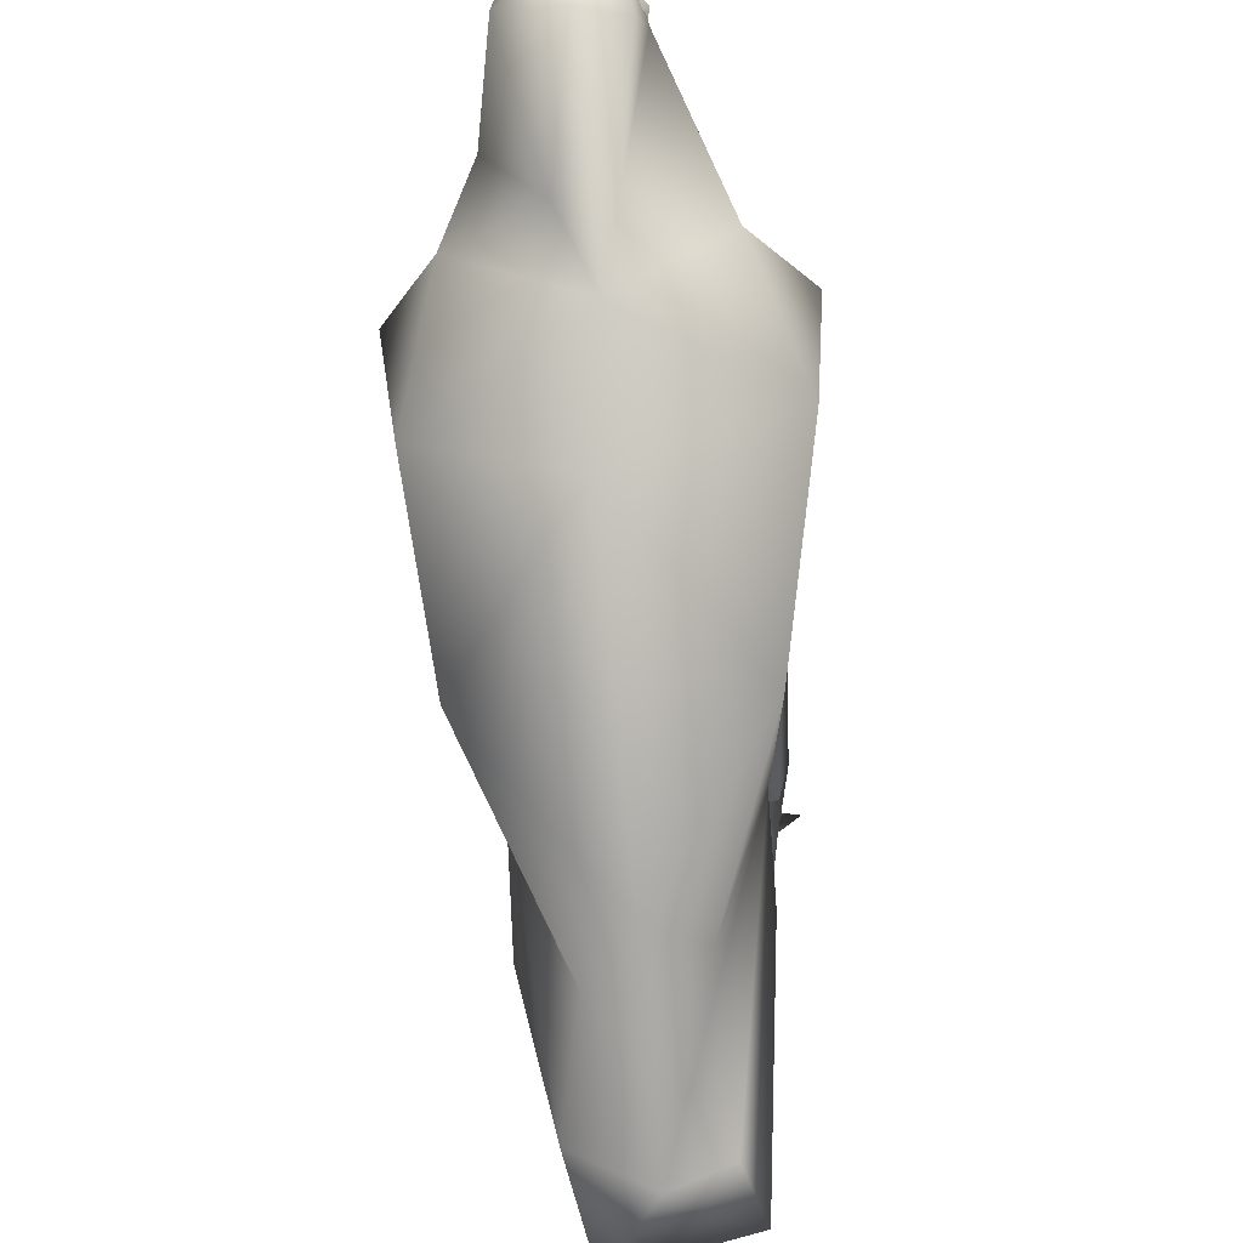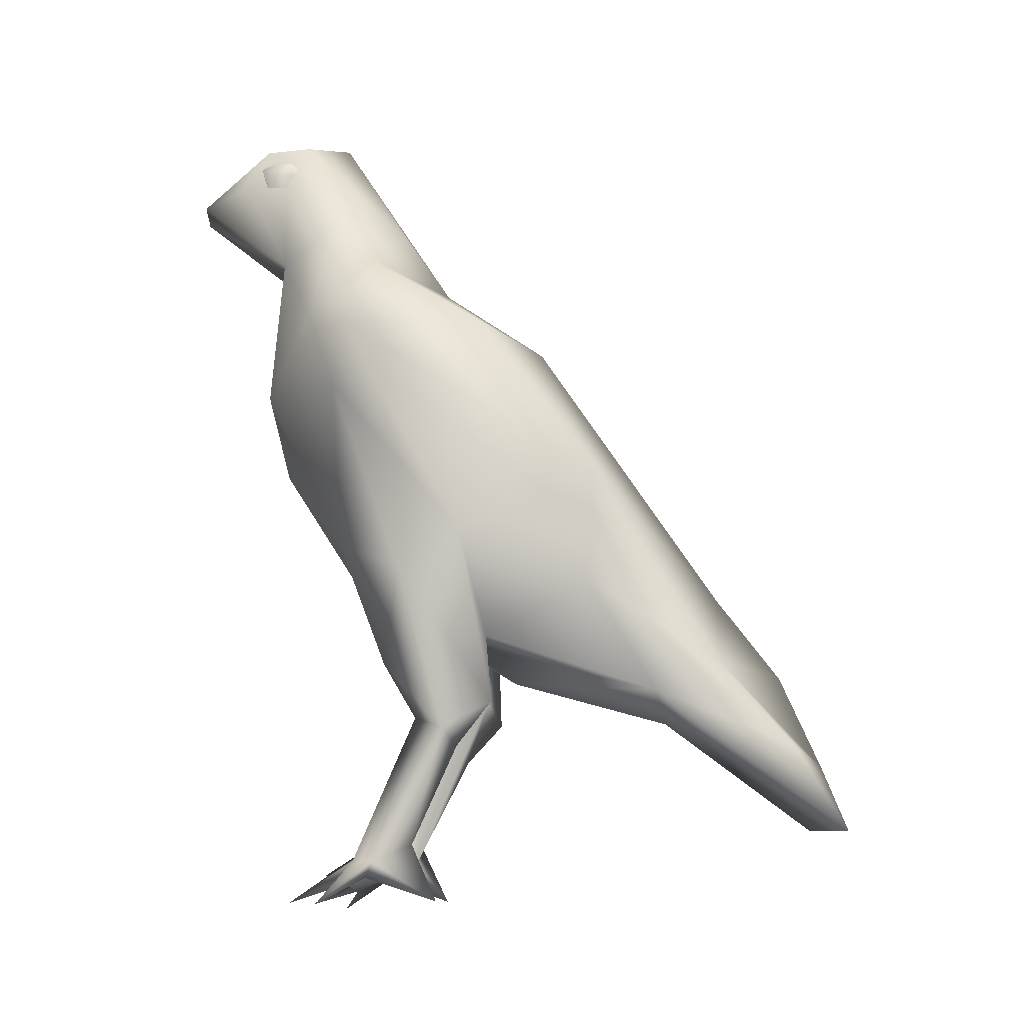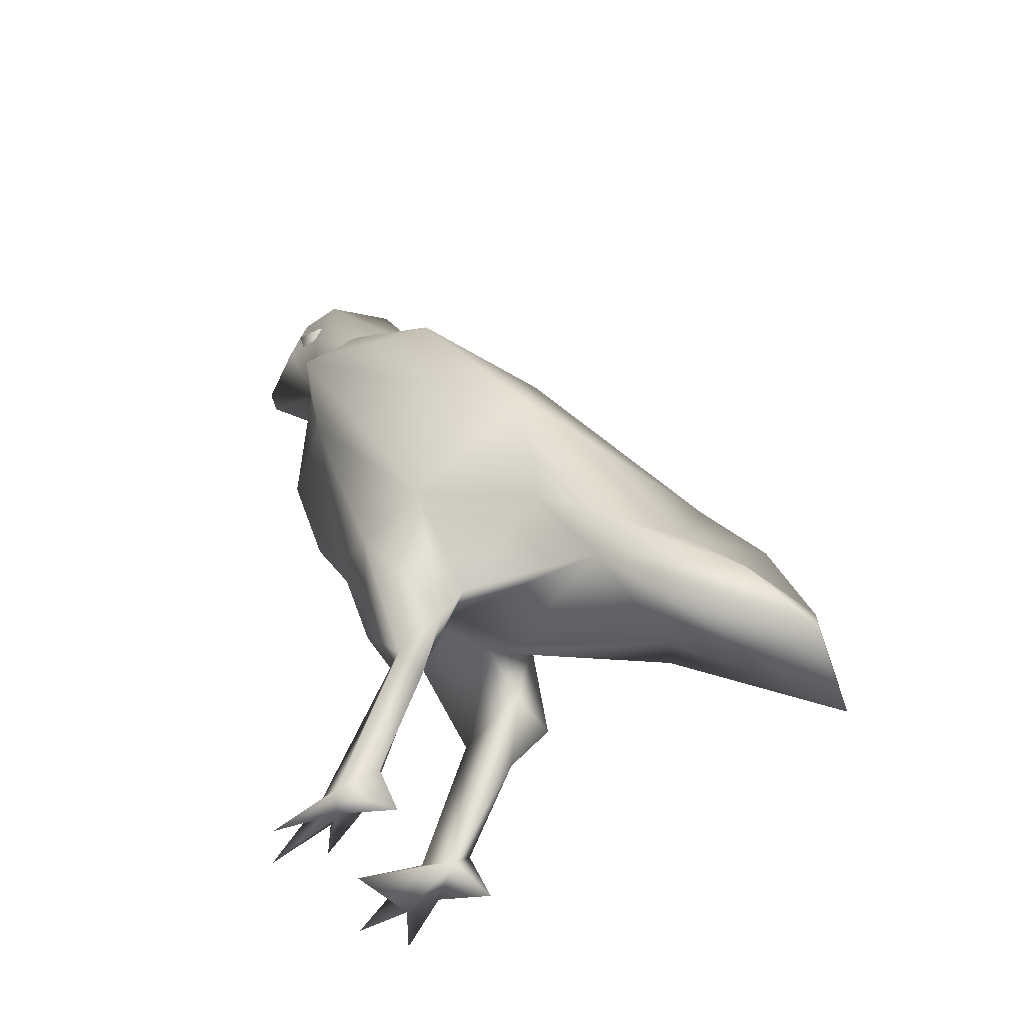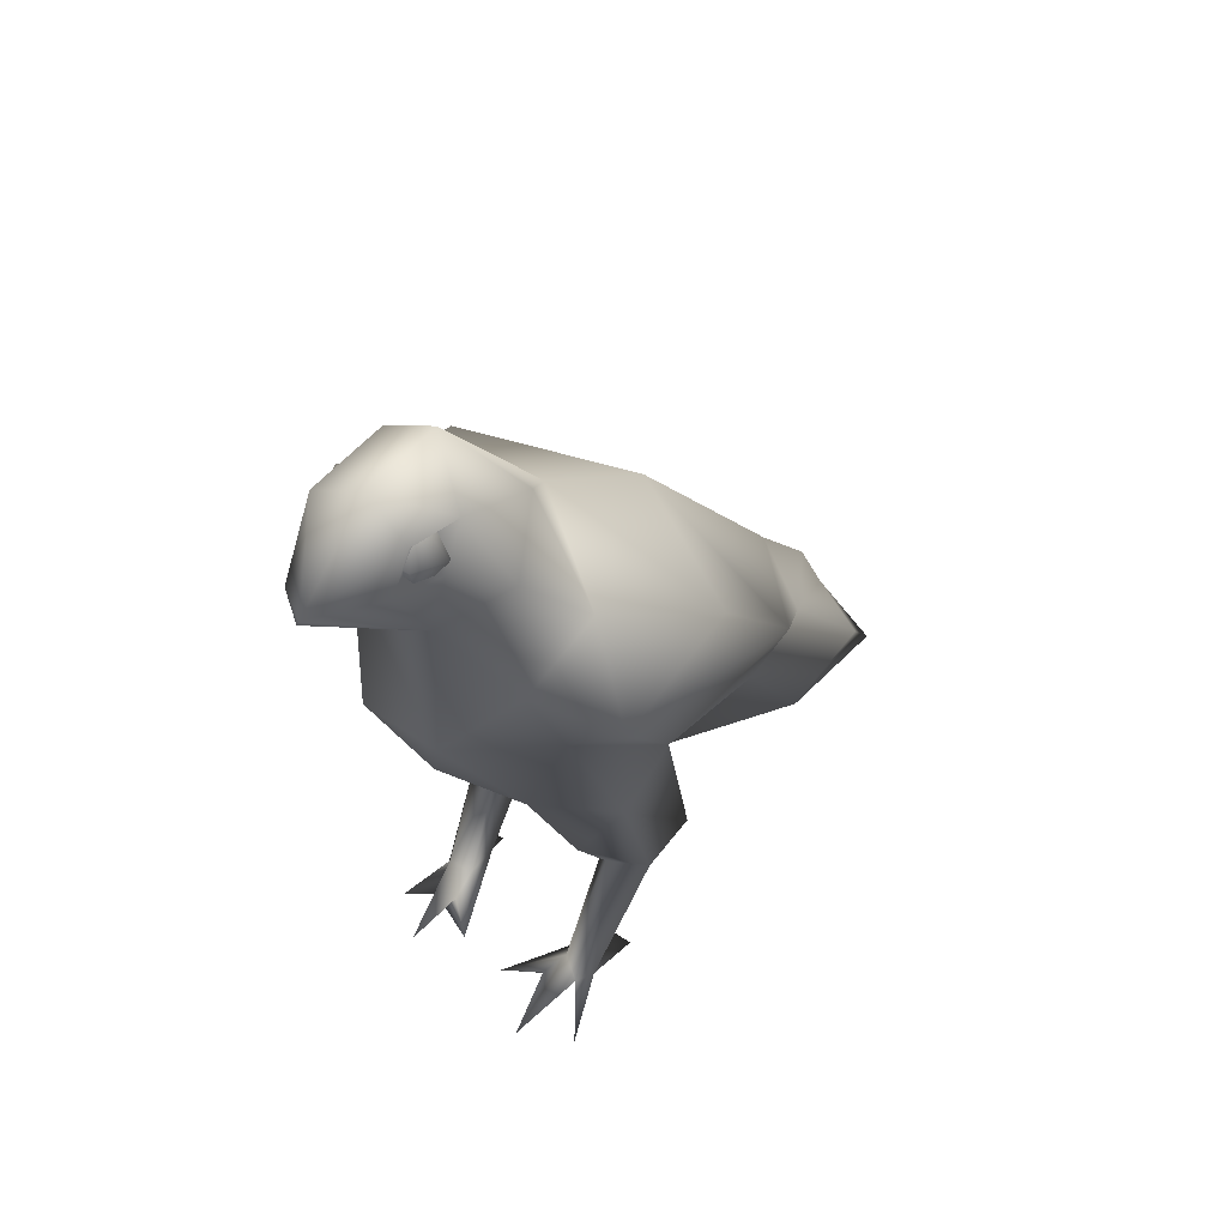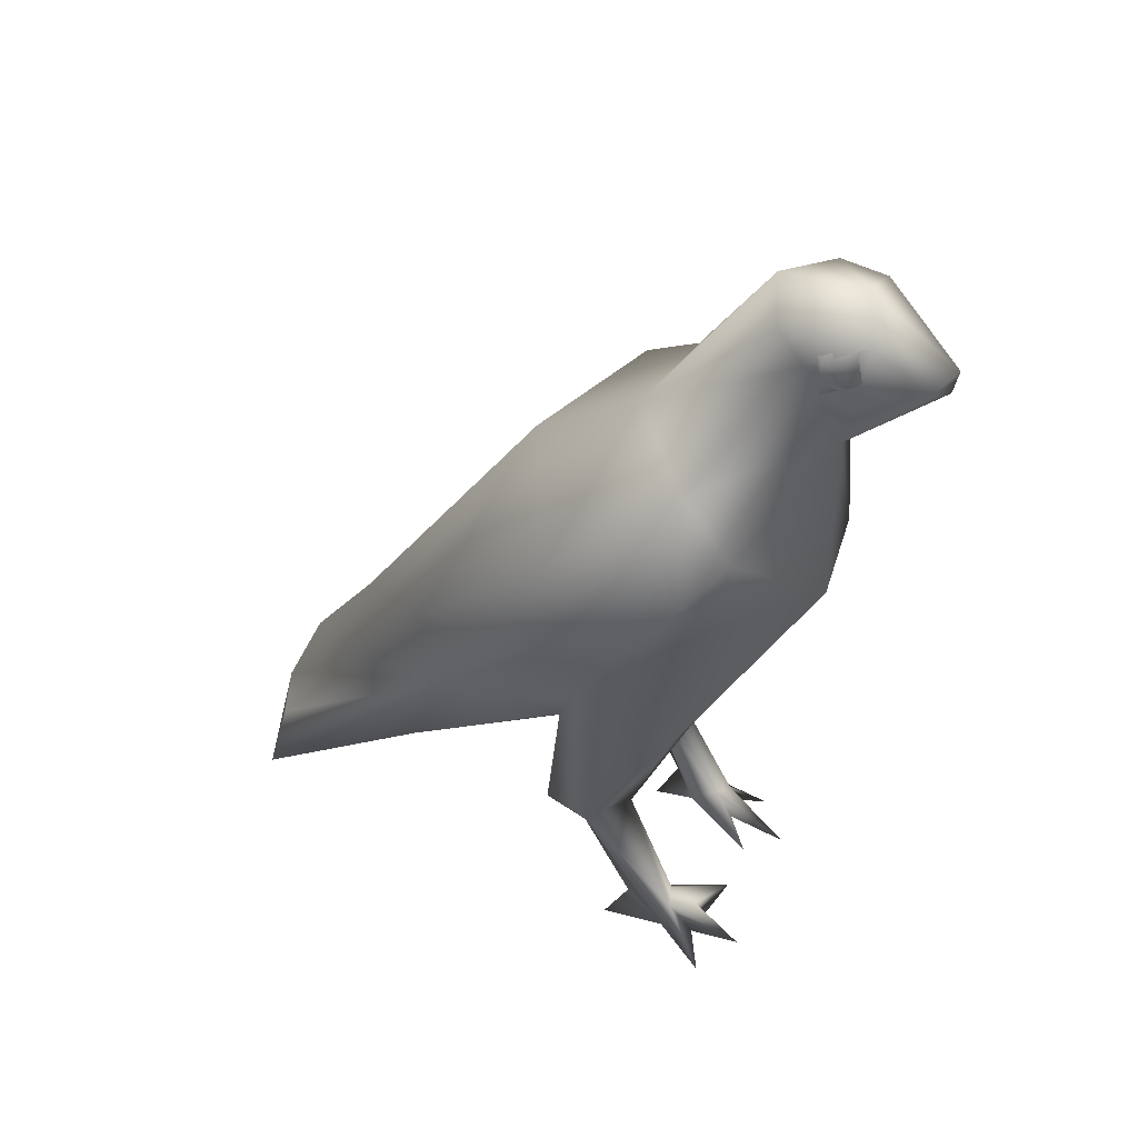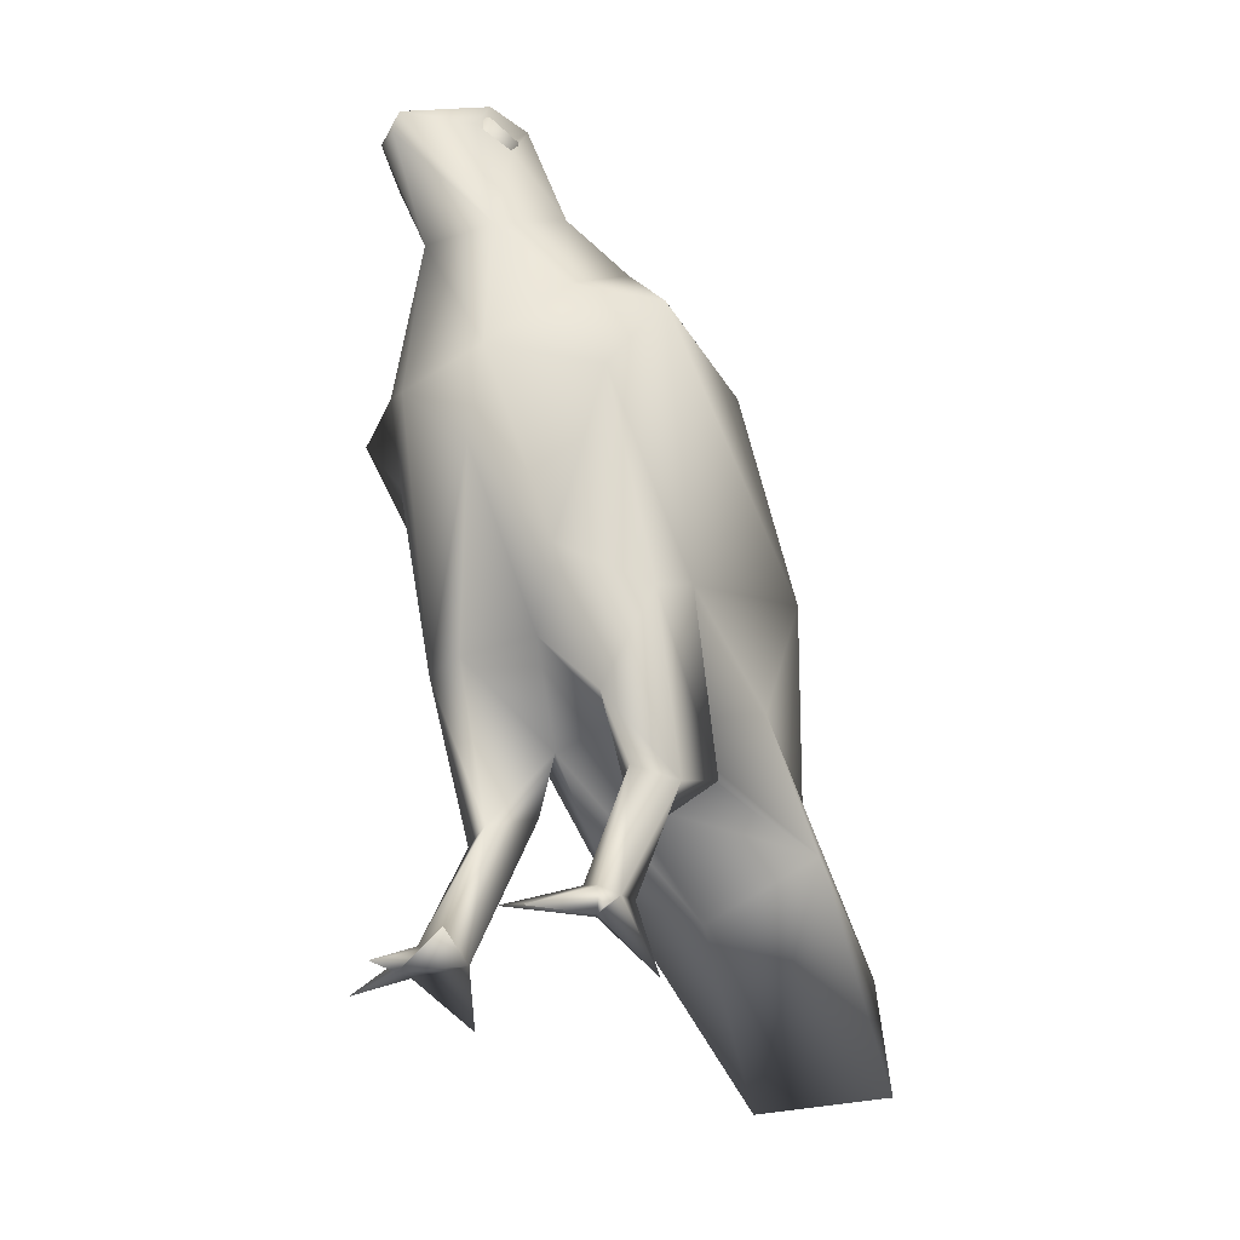
<metadata>
{"format":"obj","ext":"obj","renderer":"f3d","projection":"perspective","resolution":1024,"background":"white","views":[{"elev":-47.9,"azim":-174.3,"up":"+Z"},{"elev":-12.7,"azim":92.8,"up":"+Y"},{"elev":-43.0,"azim":119.5,"up":"+Y"},{"elev":54.5,"azim":42.8,"up":"+Y"},{"elev":45.7,"azim":-69.3,"up":"+Y"},{"elev":-36.3,"azim":35.9,"up":"+Y"}]}
</metadata>
<code>
o Fraiser_Mesh
v -0.007514 1.376 0.08399
v -0.04202 0.311 -0.4855
v 0 0.3775 -0.2256
v -0.07301 1.337 0.2363
v -0.07955 1.34 0.1071
v -0.08562 1.258 0.2291
v -0.09411 1.297 0.1534
v 0.001204 1.374 0.211
v -0.0166 1.092 -0.1028
v -0.04642 1.136 0.2051
v -0.1919 0.9897 0.09777
v -0.06476 0.8538 0.212
v -0.1901 0.839 0.06598
v -0.1631 0.3727 -0.4319
v -0.004413 0.2313 -0.7496
v -0.09867 0.2414 -0.7159
v -0.09166 0.5151 0.02985
v -0.122 0.4769 -0.1887
v -0.1725 0.3237 -0.1916
v -0.1042 0.3581 -0.171
v -0.05715 0.4351 -0.1446
v 0.02752 0.7442 0.1758
v -0.1285 0.1315 -0.7384
v -0.188 0.3162 -0.1207
v -0.1628 0.5219 0.009617
v -0.1121 0.2977 -0.0648
v -0.1473 0.2561 -0.1337
v -0.162 0.04719 0.01255
v -0.1464 0.08506 0.02172
v -0.1511 0.1021 -0.05271
v -0.1141 0.07485 -0.04468
v -0.04824 1.288 0.1822
v -0.1439 0.02849 0.0623
v -0.1229 0.005049 0.1396
v -0.1027 0.0527 0.05512
v -0.1068 0.08253 0.01246
v -0.04324 0.04801 0.09463
v -0.1439 0.01035 -0.09749
v -0.1963 -0.001031 0.09009
v 0.01361 1.261 0.3448
v -0.04338 1.25 0.3173
v -0.1952 0.7054 -0.3934
v -0.1858 1.095 0.01803
v -0.2611 0.955 -0.1614
v -0.1649 0.5274 -0.3705
v -0.2059 0.6614 -0.1181
v -0.2767 0.9666 0.05345
v -0.002671 0.5224 -0.577
v -0.08824 0.4388 -0.5415
v -0.09567 1.313 0.1747
v -0.05291 1.339 0.2107
v -0.08815 1.28 0.2276
v -0.08286 1.246 0.1752
v -0.06645 1.316 0.1547
v -0.06054 1.285 0.2406
v 0.07911 1.341 0.2191
v 0.09216 1.342 0.145
v 0.08013 1.275 0.2527
v 0.09557 1.265 0.1826
v 0.03551 1.186 -0.03
v 0.1258 1.181 0.08946
v 0.1638 1.004 0.1254
v 0.06835 1.129 0.1869
v 0.2783 0.9591 0.05604
v 0.1847 1.095 0.01366
v 0.07498 0.8781 0.2062
v 0.1924 0.8699 0.07933
v 0.1928 0.5529 -0.03676
v 0.09859 0.6017 0.07089
v 0.1712 0.343 -0.4657
v 0.1612 0.5294 -0.3552
v 0.1189 0.2595 -0.6917
v 0.1868 0.6166 -0.1369
v 0.09458 0.4481 -0.1788
v 0.05931 0.4386 -0.1351
v 0.01008 0.5314 -0.01116
v 0.08551 0.1172 -0.7825
v 0.178 0.284 -0.1107
v 0.1206 0.3958 -0.00843
v 0.1818 0.3256 -0.194
v 0.1295 0.3037 -0.06281
v 0.09751 0.294 -0.09775
v 0.1409 0.2557 -0.1333
v 0.05011 1.29 0.1799
v 0.1526 0.06659 0.03569
v 0.1219 -0.001085 0.1455
v 0.04281 0.04676 0.09626
v 0.1397 0.09365 -0.06042
v 0.1072 0.06333 -0.02133
v 0.1163 0.08664 0.01866
v 0.09864 0.05485 0.05523
v 0.1472 0.001177 -0.1015
v 0.2001 -0.005397 0.08985
v 0.1641 0.06421 0.003613
v 0.1371 0.03976 0.01688
v -0.001408 1.232 0.3392
v 0.2441 0.9602 -0.179
v 0.008017 0.9699 -0.2735
v 0.2176 0.7034 -0.3645
v 0.07851 0.405 -0.5753
v -0.000717 0.384 -0.6819
v 0.09912 1.29 0.1751
v 0.086 1.307 0.2285
v 0.05686 1.342 0.1809
v 0.05489 1.31 0.2341
v 0.07658 1.245 0.2116
v 0.07754 1.284 0.1465
f 7 4 5
f 1 5 4
f 9 5 1
f 43 10 7
f 10 11 12
f 9 43 7
f 41 6 10
f 41 10 96
f 13 25 12
f 25 22 12
f 15 77 23
f 15 16 45
f 16 23 45
f 25 46 24
f 46 18 19
f 17 76 22
f 46 45 18
f 18 45 14
f 2 14 23
f 21 18 14
f 17 25 26
f 26 25 24
f 19 20 27
f 30 28 27
f 30 27 31
f 31 26 36
f 20 31 27
f 26 31 20
f 26 29 36
f 24 27 28
f 27 24 19
f 32 4 7
f 32 6 4
f 29 33 34
f 38 30 31
f 33 29 39
f 29 28 39
f 28 38 31
f 28 33 39
f 33 35 34
f 35 29 34
f 37 36 35
f 41 4 6
f 41 96 40
f 44 9 98
f 42 98 48
f 43 47 11
f 42 45 44
f 44 45 47
f 11 47 13
f 48 49 42
f 49 45 42
f 50 52 51
f 50 53 52
f 50 51 54
f 52 53 55
f 1 60 9
f 3 21 2
f 8 56 57
f 8 40 56
f 1 57 60
f 63 62 61
f 60 61 65
f 63 58 40
f 40 96 63
f 96 10 63
f 64 62 67
f 62 66 67
f 66 22 69
f 67 69 68
f 68 73 67
f 72 100 71
f 15 100 72
f 72 77 15
f 72 70 77
f 76 79 69
f 79 68 69
f 69 22 76
f 70 74 75
f 74 82 75
f 78 80 68
f 82 81 79
f 81 78 79
f 83 82 80
f 81 94 78
f 57 56 84
f 59 84 58
f 84 59 57
f 86 90 91
f 85 90 86
f 87 90 89
f 92 88 94
f 93 85 95
f 94 85 93
f 95 94 93
f 92 94 95
f 91 90 87
f 85 86 95
f 97 65 64
f 64 99 97
f 18 20 19
f 48 100 101
f 71 99 73
f 104 103 102
f 103 106 102
f 107 104 102
f 66 10 12
f 3 75 21
f 21 75 76
f 23 70 2
f 8 1 4
f 4 40 8
f 7 5 9
f 7 10 6
f 10 43 11
f 11 13 12
f 45 49 15
f 16 15 23
f 45 23 14
f 31 33 28
f 13 46 25
f 17 22 25
f 2 21 14
f 24 46 19
f 20 21 26
f 21 17 26
f 29 26 24
f 28 29 24
f 32 7 6
f 29 35 36
f 37 31 36
f 33 37 35
f 38 28 30
f 63 59 58
f 40 4 41
f 44 43 9
f 42 44 98
f 44 47 43
f 47 45 46
f 47 46 13
f 48 101 49
f 101 15 49
f 51 52 55
f 53 50 54
f 76 17 21
f 56 40 58
f 57 1 8
f 57 61 60
f 82 88 89
f 61 62 65
f 65 9 60
f 63 66 62
f 66 63 10
f 61 57 59
f 67 66 69
f 70 72 71
f 73 80 74
f 79 76 75
f 71 73 74
f 74 70 71
f 68 80 73
f 75 82 79
f 79 78 68
f 74 80 82
f 78 83 80
f 81 85 94
f 78 88 83
f 81 90 85
f 89 90 82
f 9 97 98
f 90 81 82
f 78 94 88
f 84 56 58
f 92 89 88
f 95 89 92
f 91 95 86
f 89 95 87
f 95 91 87
f 99 98 97
f 65 62 64
f 99 64 73
f 64 67 73
f 48 99 100
f 71 100 99
f 15 101 100
f 3 70 75
f 102 106 107
f 103 104 105
f 103 105 106
f 22 66 12
f 23 77 70
f 18 21 20
f 31 37 33
f 63 61 59
f 82 83 88
f 9 65 97
f 99 48 98
f 3 2 70

</code>
